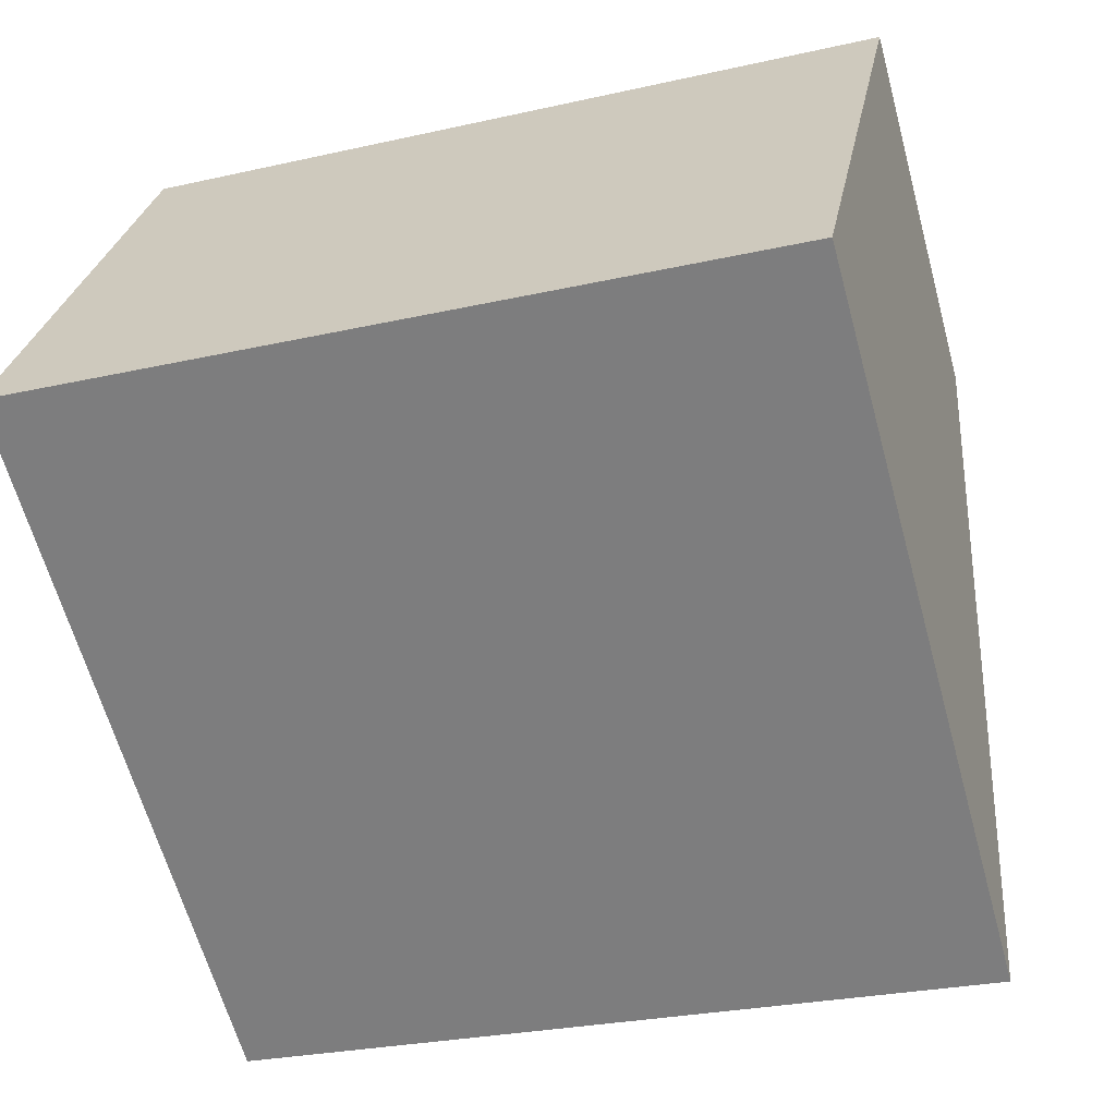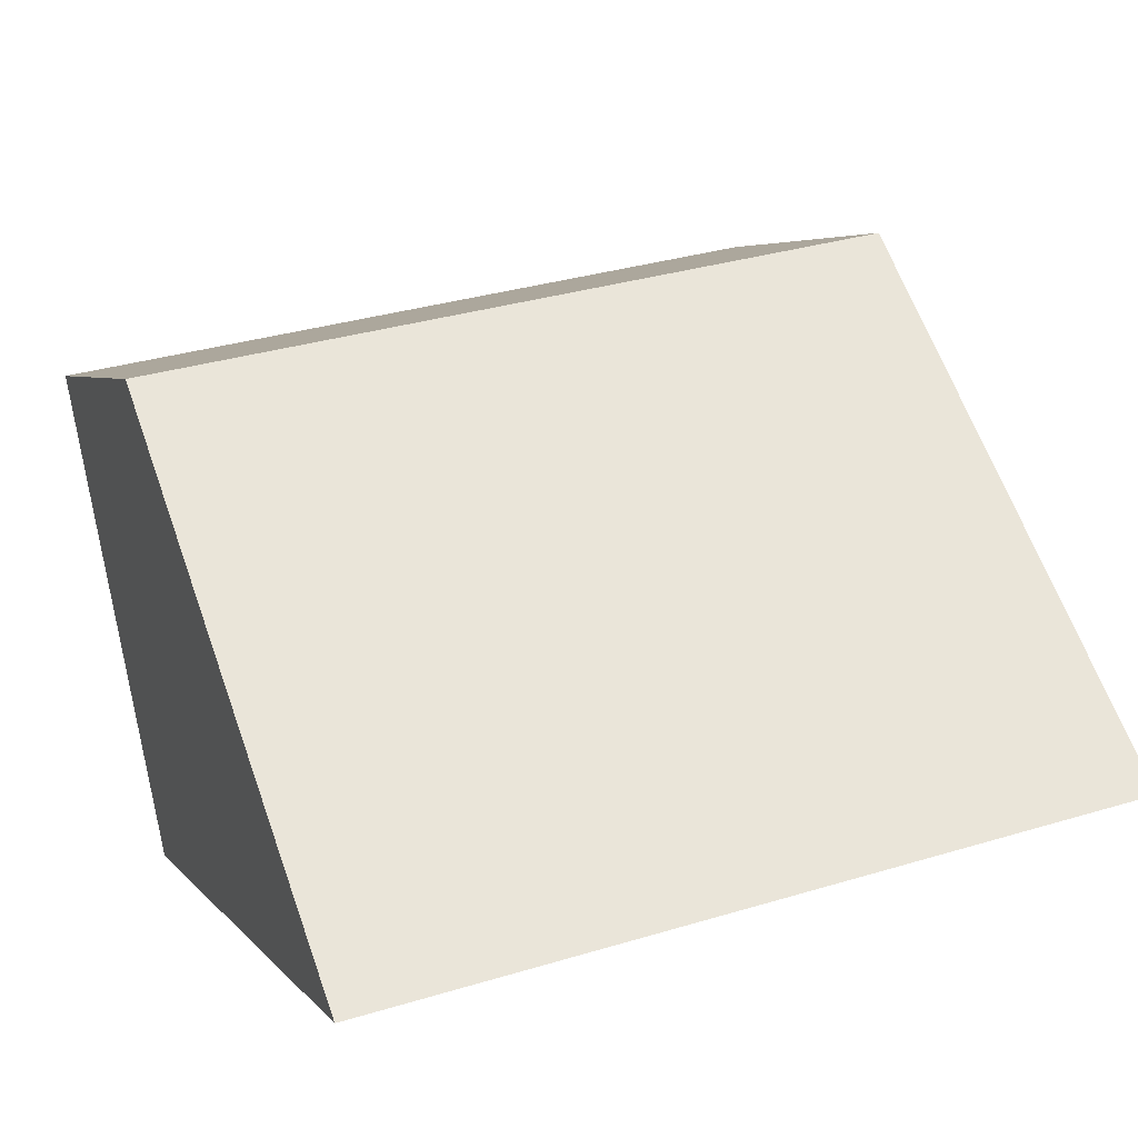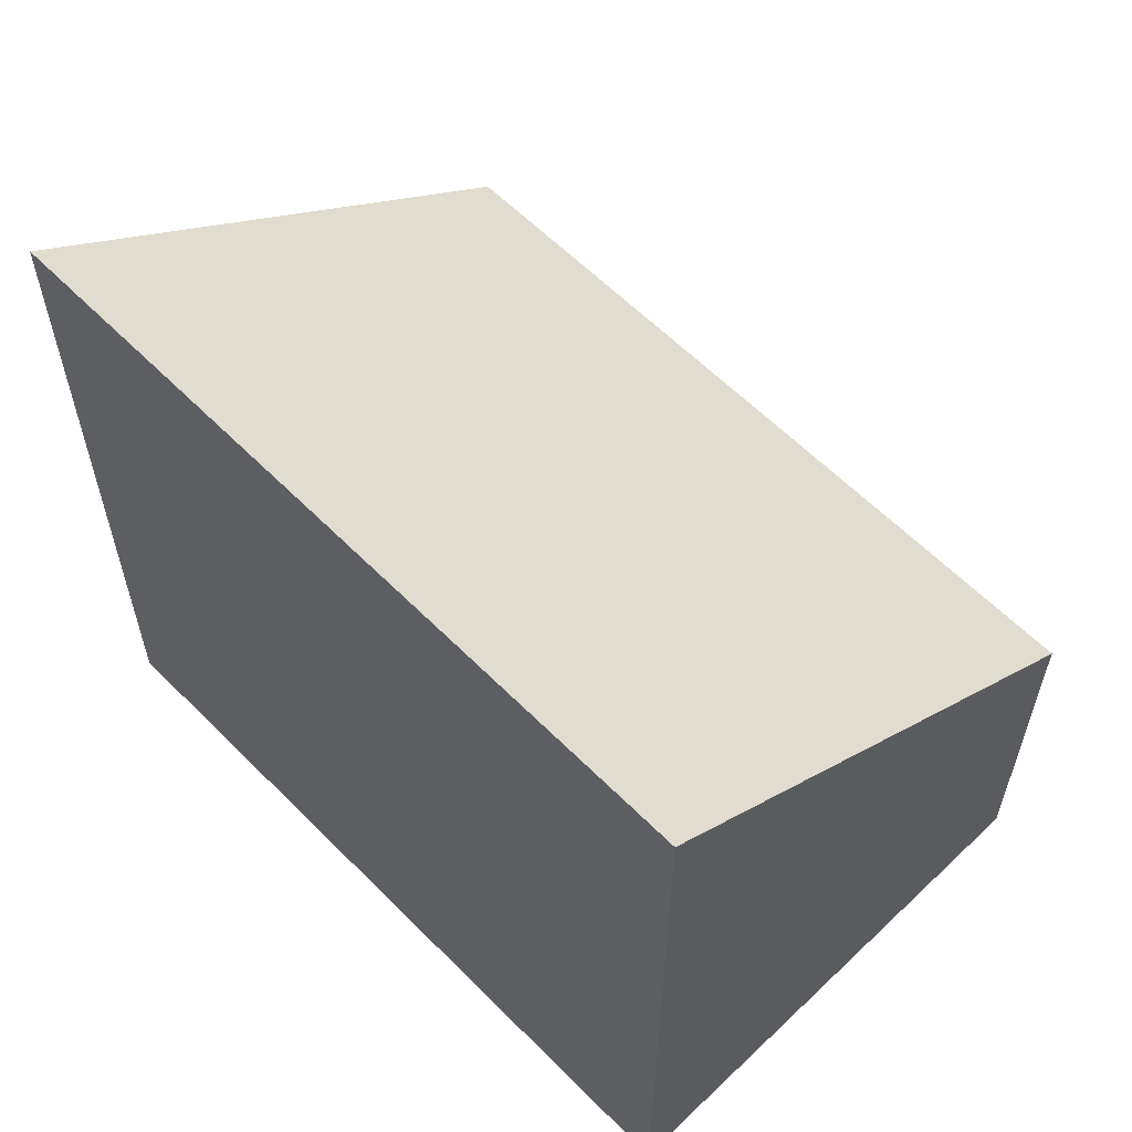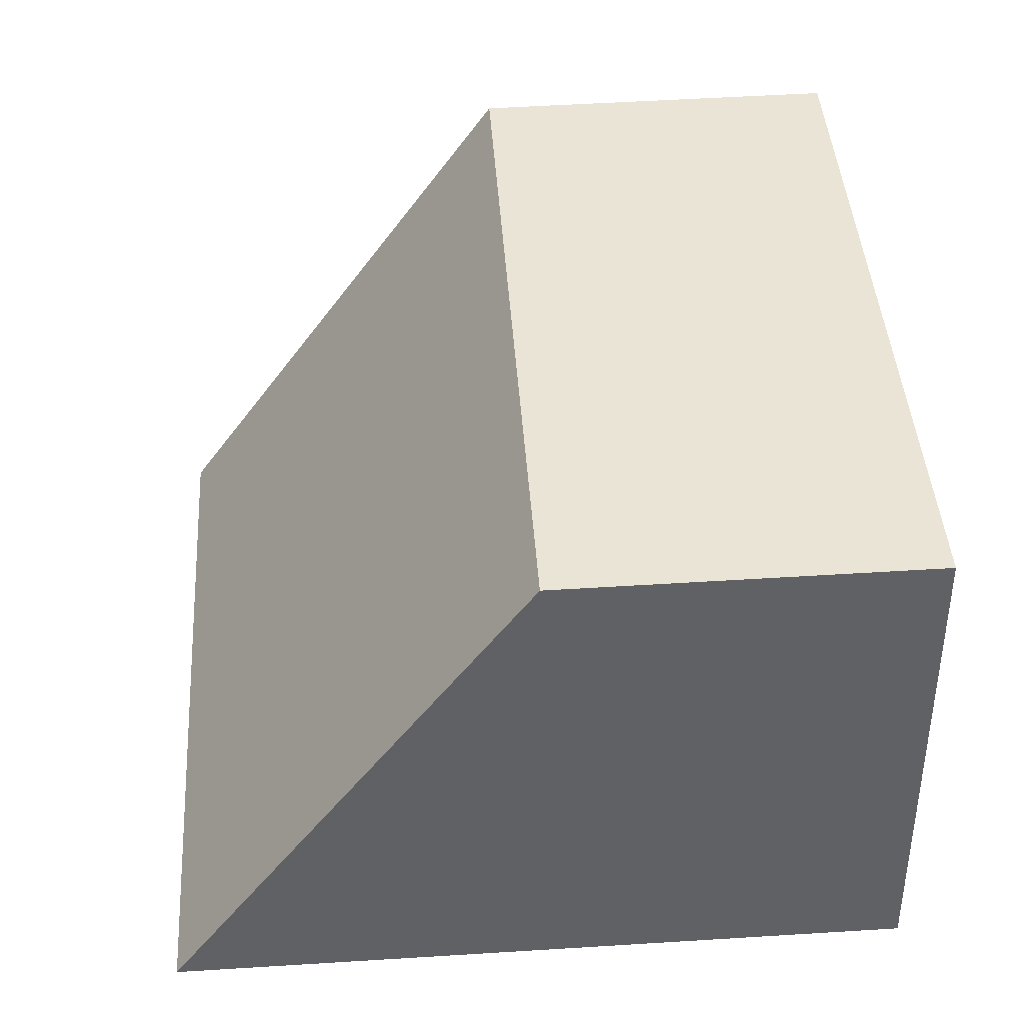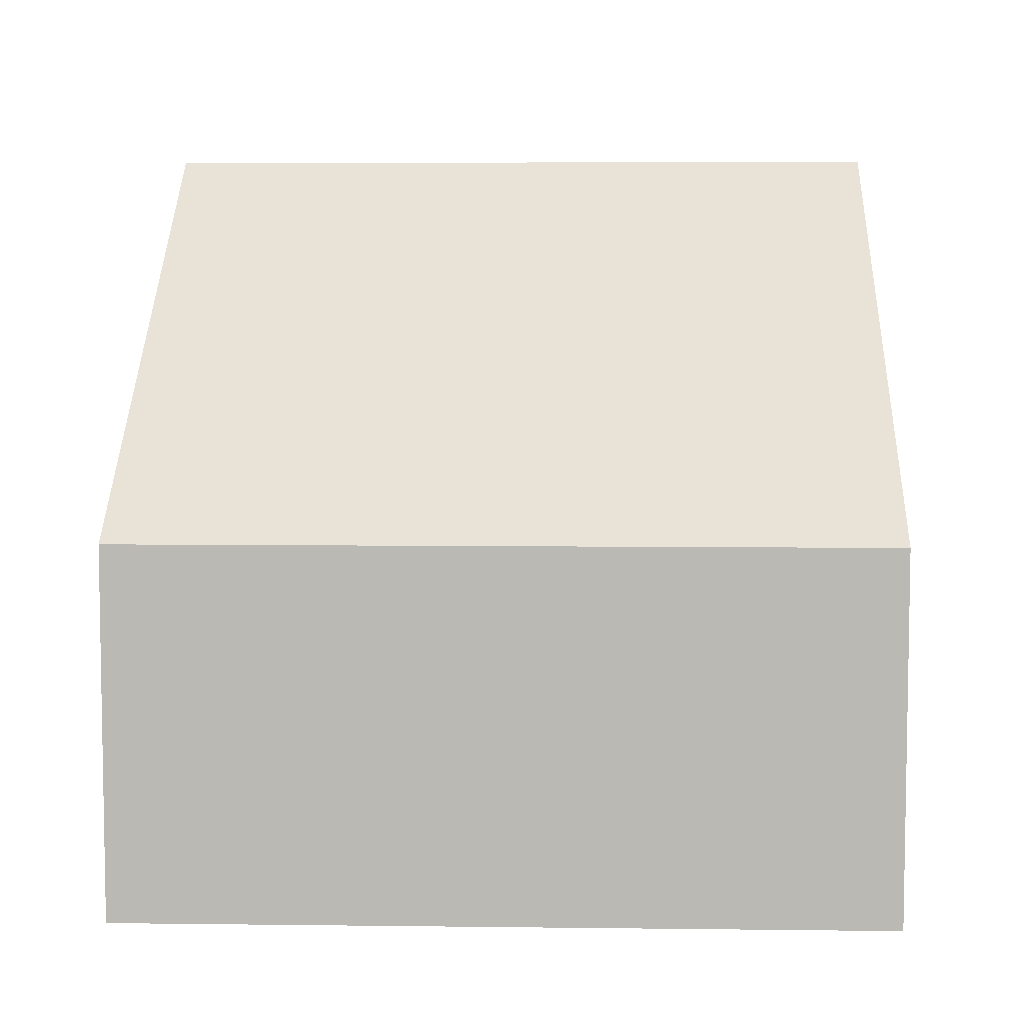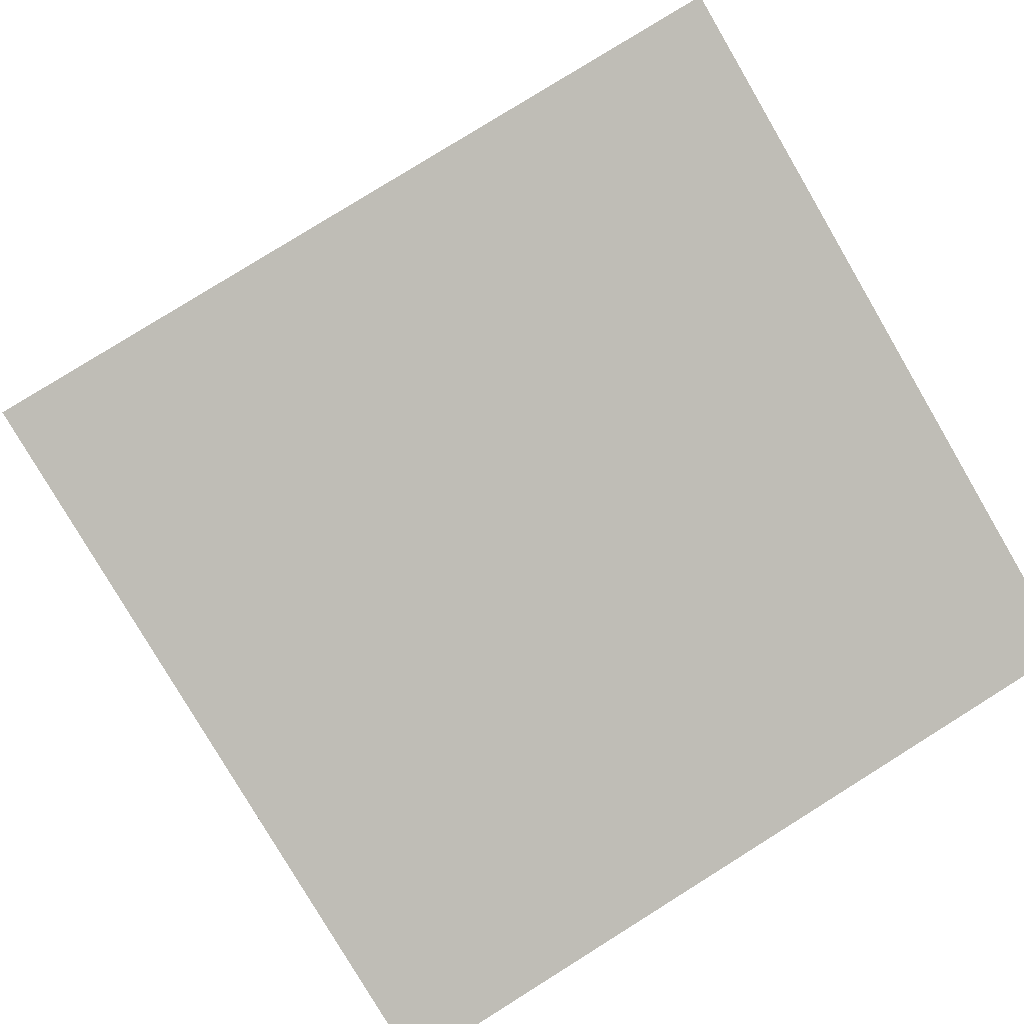
<metadata>
{"format":"obj","ext":"obj","renderer":"f3d","projection":"perspective","resolution":1024,"background":"white","views":[{"elev":-63.7,"azim":15.4,"up":"+Z"},{"elev":4.7,"azim":160.8,"up":"+Z"},{"elev":60.0,"azim":-123.5,"up":"+Y"},{"elev":53.6,"azim":-93.8,"up":"+Z"},{"elev":6.5,"azim":12.8,"up":"+Y"},{"elev":-79.3,"azim":-149.7,"up":"+Z"}]}
</metadata>
<code>
v  0 6.775 4.148e-16
v  7.748 3.362 3.356
v  6.863 6.775 -1.304
v  0.885 3.362 4.66
v  6.863 7.985e-17 -1.304
v  0 0 0
v  0.885 -2.853e-16 4.66
v  7.748 -2.055e-16 3.356
g defaultobject
f 1 2 3
f 2 1 4
f 5 1 3
f 1 5 6
f 6 4 1
f 4 6 7
f 7 2 4
f 2 7 8
f 2 5 3
f 5 2 8
f 8 6 5
f 6 8 7

</code>
